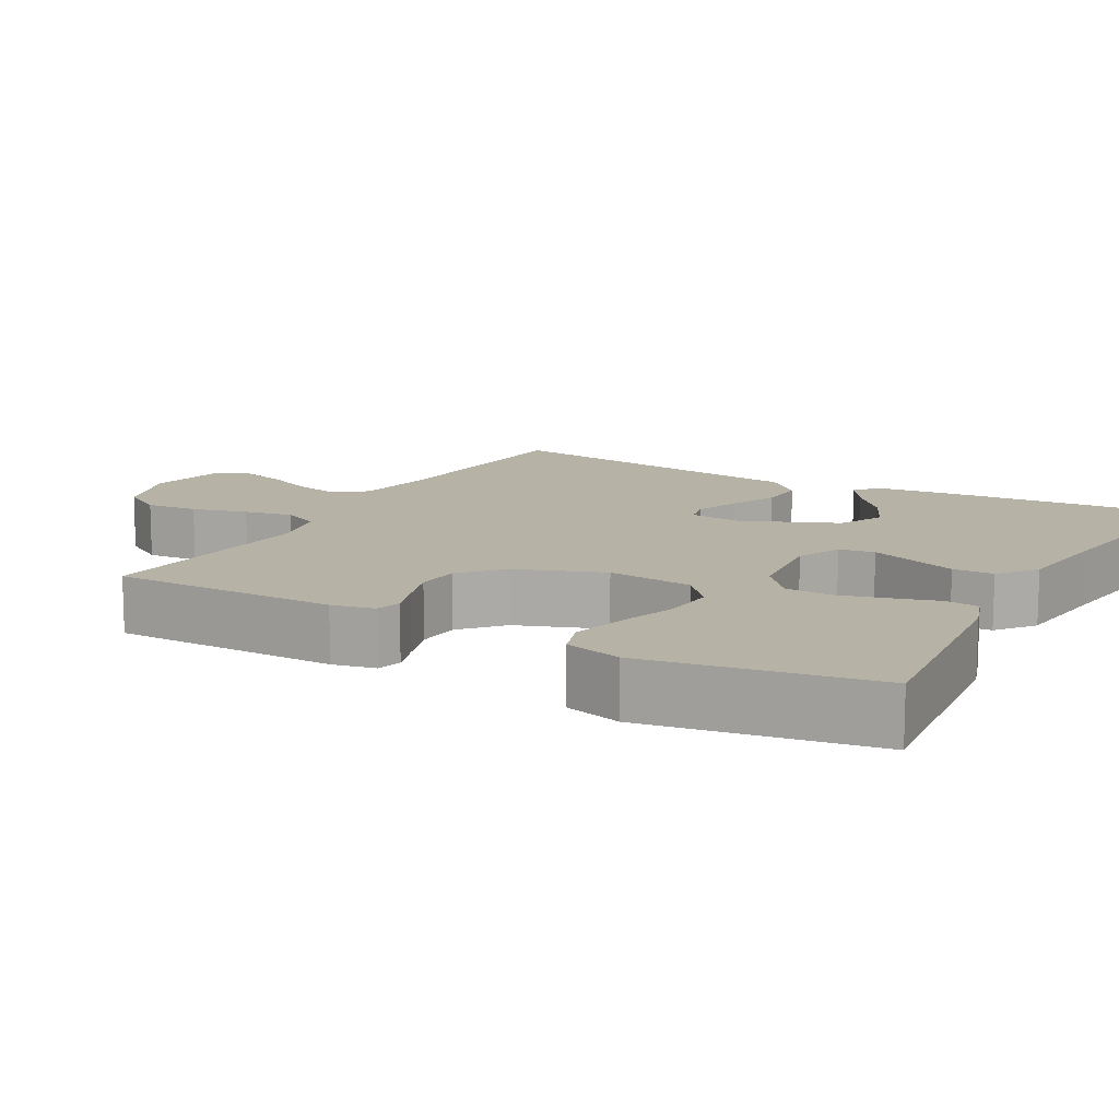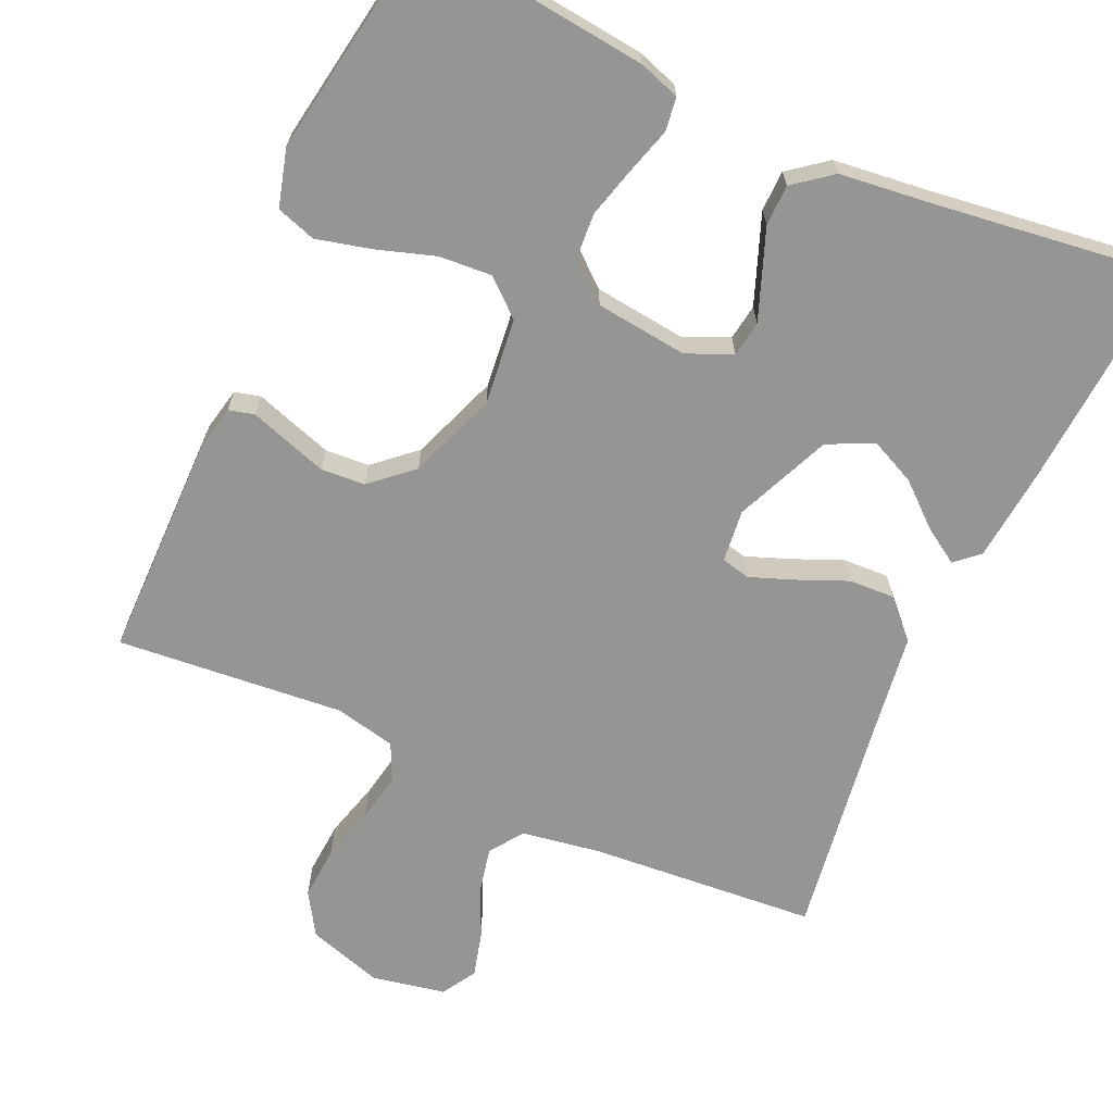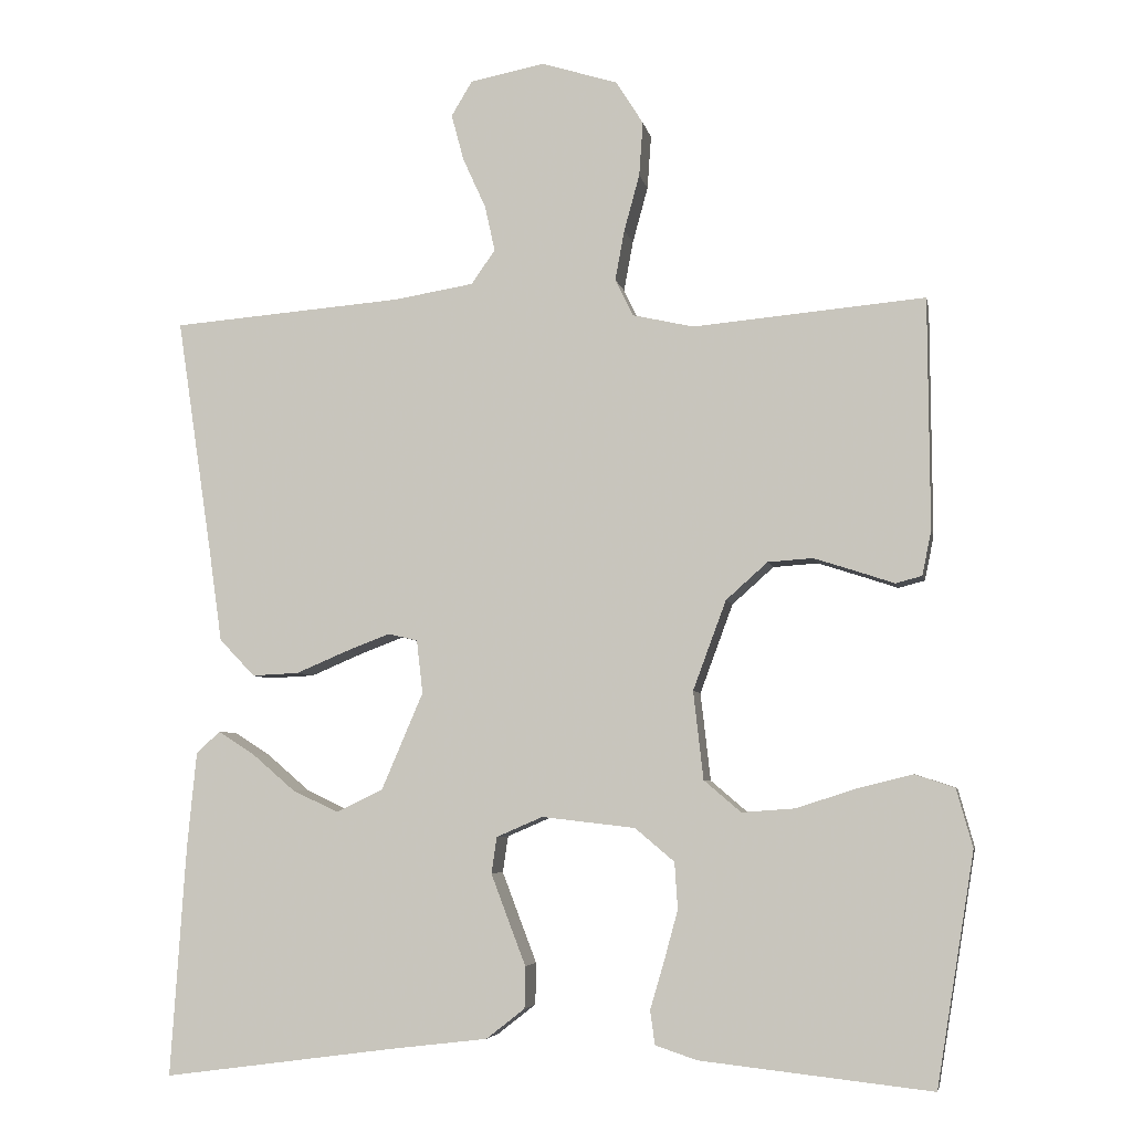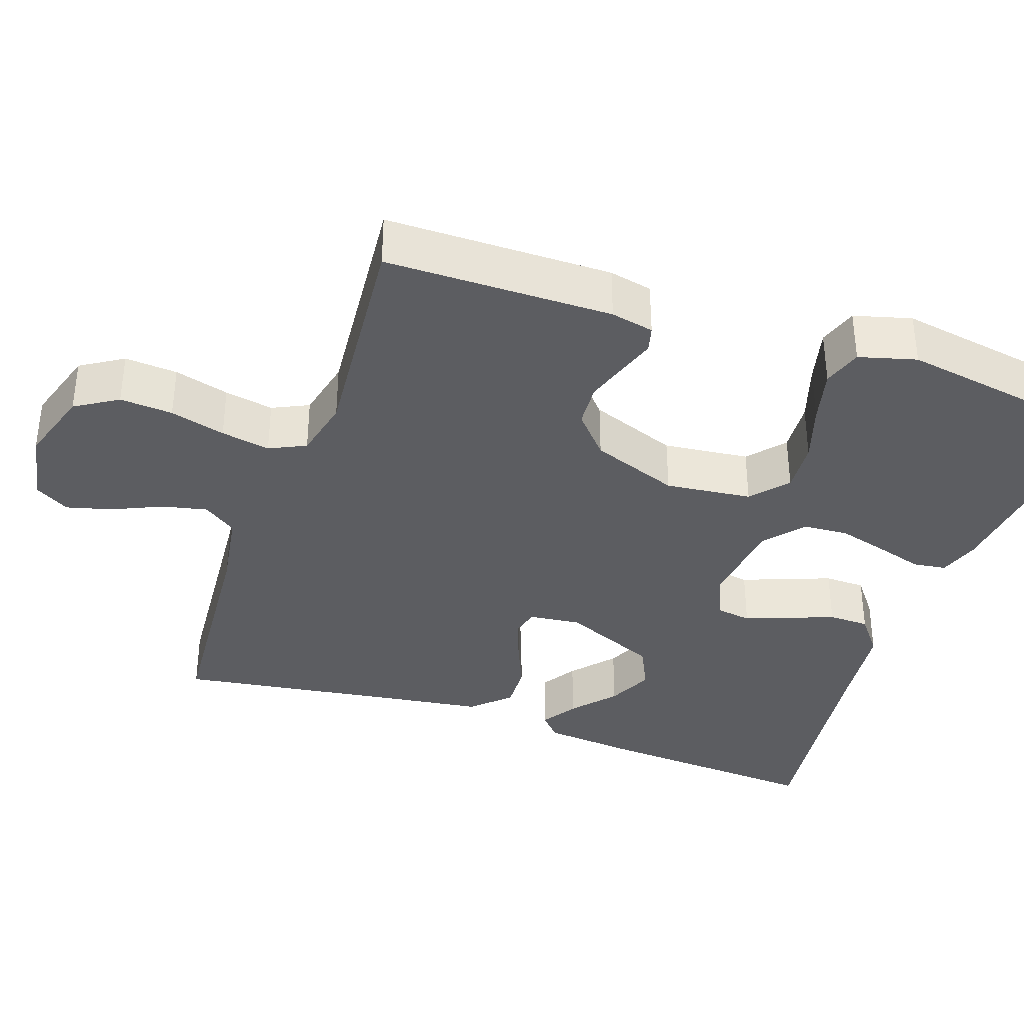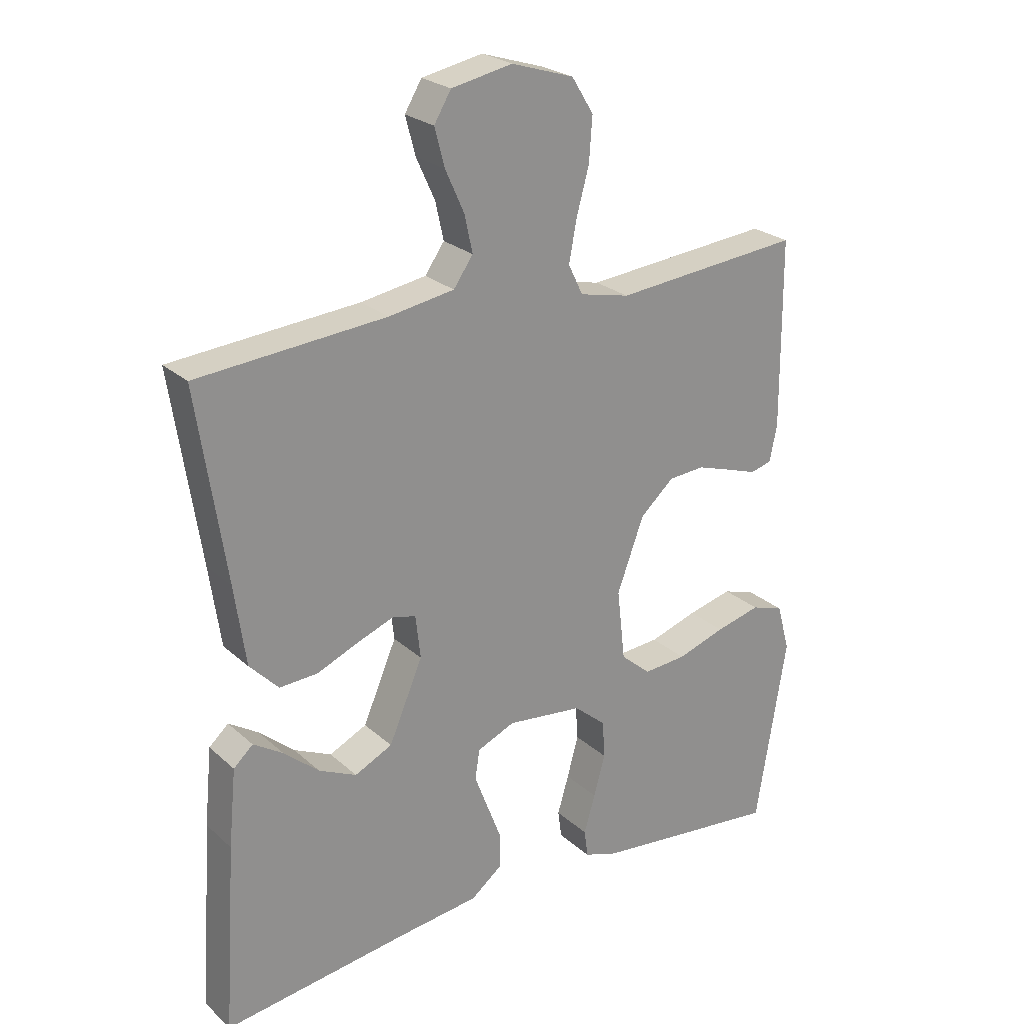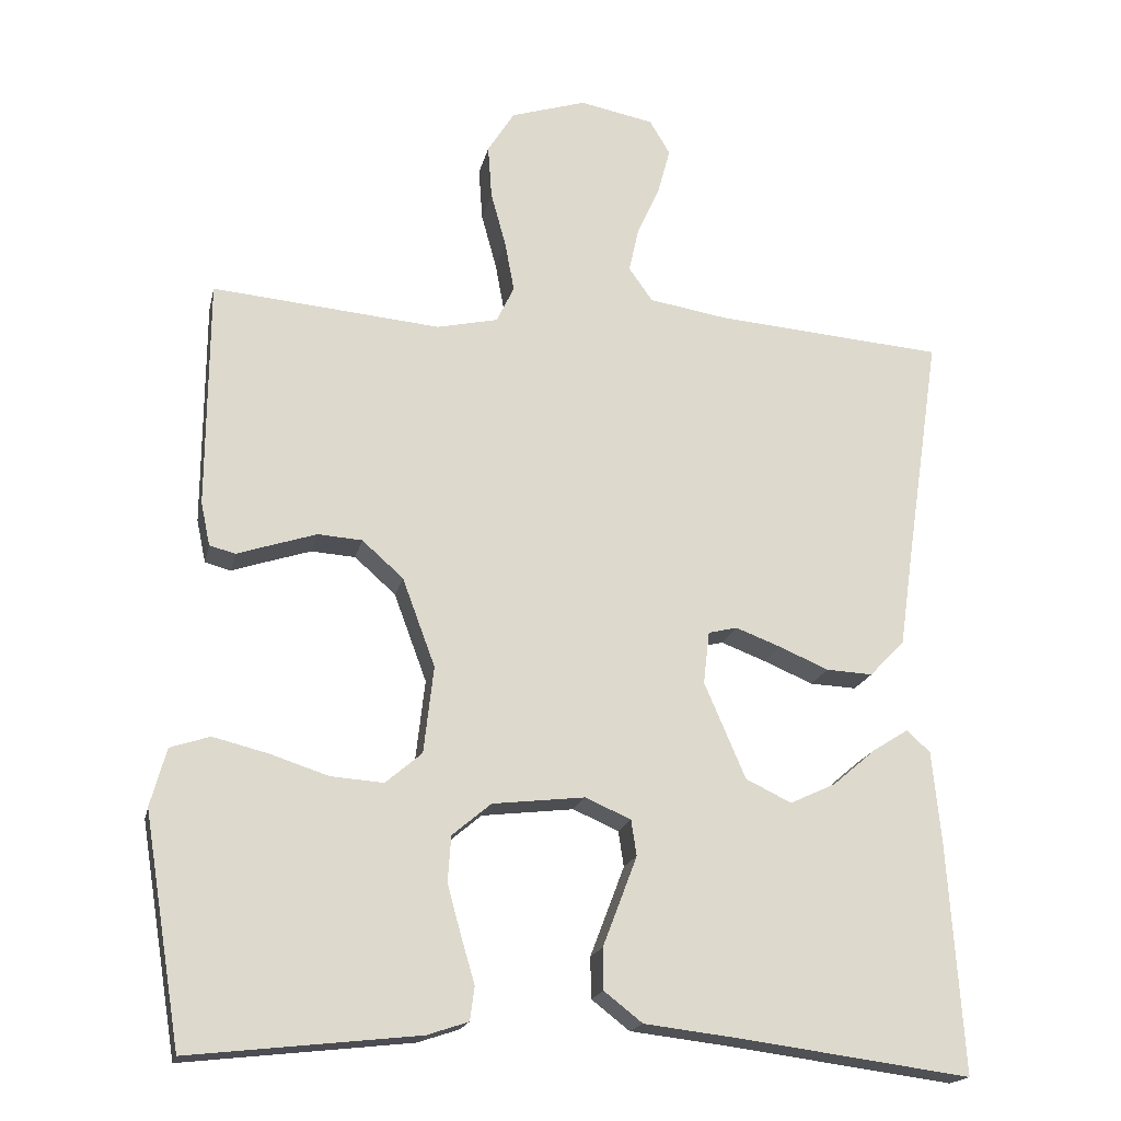
<metadata>
{"format":"obj","ext":"obj","renderer":"f3d","projection":"perspective","resolution":1024,"background":"white","views":[{"elev":12.4,"azim":119.3,"up":"+Y"},{"elev":-67.4,"azim":155.6,"up":"+Y"},{"elev":-5.4,"azim":10.8,"up":"+Z"},{"elev":-36.5,"azim":70.8,"up":"+Y"},{"elev":24.6,"azim":-35.3,"up":"+Z"},{"elev":-18.5,"azim":167.8,"up":"+Z"}]}
</metadata>
<code>
v -0.5 0.07 -0.5
v -0.48 0.07 -0.2
v -0.468 0.07 -0.077
v -0.437 0.07 -0.049
v -0.39 0.07 -0.079
v -0.334 0.07 -0.127
v -0.274 0.07 -0.155
v -0.214 0.07 -0.126
v -0.16 0.07 0
v -0.168 0.07 0.069
v -0.206 0.07 0.078
v -0.264 0.07 0.056
v -0.33 0.07 0.028
v -0.391 0.07 0.025
v -0.437 0.07 0.073
v -0.455 0.07 0.2
v -0.5 0.07 0.5
v -0.2 0.07 0.524
v -0.096 0.07 0.541
v -0.065 0.07 0.585
v -0.078 0.07 0.644
v -0.108 0.07 0.71
v -0.124 0.07 0.77
v -0.097 0.07 0.815
v 0 0.07 0.834
v 0.099 0.07 0.803
v 0.134 0.07 0.747
v 0.129 0.07 0.677
v 0.109 0.07 0.604
v 0.097 0.07 0.539
v 0.12 0.07 0.491
v 0.2 0.07 0.473
v 0.5 0.07 0.5
v 0.502 0.07 0.2
v 0.49 0.07 0.143
v 0.456 0.07 0.134
v 0.408 0.07 0.15
v 0.352 0.07 0.168
v 0.294 0.07 0.164
v 0.24 0.07 0.116
v 0.197 0.07 0
v 0.21 0.07 -0.114
v 0.258 0.07 -0.155
v 0.327 0.07 -0.15
v 0.404 0.07 -0.125
v 0.476 0.07 -0.107
v 0.528 0.07 -0.124
v 0.549 0.07 -0.2
v 0.5 0.07 -0.5
v 0.2 0.07 -0.467
v 0.146 0.07 -0.449
v 0.14 0.07 -0.405
v 0.158 0.07 -0.344
v 0.176 0.07 -0.278
v 0.172 0.07 -0.218
v 0.121 0.07 -0.175
v 0 0.07 -0.161
v -0.06 0.07 -0.187
v -0.067 0.07 -0.234
v -0.045 0.07 -0.292
v -0.022 0.07 -0.352
v -0.023 0.07 -0.406
v -0.073 0.07 -0.445
v -0.2 0.07 -0.46
v -0.5 0 -0.5
v -0.48 0 -0.2
v -0.468 0 -0.077
v -0.437 0 -0.049
v -0.39 0 -0.079
v -0.334 0 -0.127
v -0.274 0 -0.155
v -0.214 0 -0.126
v -0.16 0 0
v -0.168 0 0.069
v -0.206 0 0.078
v -0.264 0 0.056
v -0.33 0 0.028
v -0.391 0 0.025
v -0.437 0 0.073
v -0.455 0 0.2
v -0.5 0 0.5
v -0.2 0 0.524
v -0.096 0 0.541
v -0.065 0 0.585
v -0.078 0 0.644
v -0.108 0 0.71
v -0.124 0 0.77
v -0.097 0 0.815
v 0 0 0.834
v 0.099 0 0.803
v 0.134 0 0.747
v 0.129 0 0.677
v 0.109 0 0.604
v 0.097 0 0.539
v 0.12 0 0.491
v 0.2 0 0.473
v 0.5 0 0.5
v 0.502 0 0.2
v 0.49 0 0.143
v 0.456 0 0.134
v 0.408 0 0.15
v 0.352 0 0.168
v 0.294 0 0.164
v 0.24 0 0.116
v 0.197 0 0
v 0.21 0 -0.114
v 0.258 0 -0.155
v 0.327 0 -0.15
v 0.404 0 -0.125
v 0.476 0 -0.107
v 0.528 0 -0.124
v 0.549 0 -0.2
v 0.5 0 -0.5
v 0.2 0 -0.467
v 0.146 0 -0.449
v 0.14 0 -0.405
v 0.158 0 -0.344
v 0.176 0 -0.278
v 0.172 0 -0.218
v 0.121 0 -0.175
v 0 0 -0.161
v -0.06 0 -0.187
v -0.067 0 -0.234
v -0.045 0 -0.292
v -0.022 0 -0.352
v -0.023 0 -0.406
v -0.073 0 -0.445
v -0.2 0 -0.46
f 61 62 63 64
f 60 61 64 1
f 59 60 1 2
f 58 59 2
f 57 58 2
f 50 51 52 53
f 50 53 54
f 49 50 54 55
f 47 48 49 55
f 44 45 46 47
f 34 35 36 37
f 32 33 34 37
f 31 32 37 38
f 26 27 28 29
f 26 29 30
f 25 26 30
f 24 25 30
f 21 22 23 24
f 20 21 24 30
f 19 20 30 31
f 16 17 18
f 12 13 14 15
f 11 12 15 16
f 10 11 16 18
f 3 4 5 6
f 3 6 7
f 2 3 7
f 57 2 7
f 44 47 55
f 43 44 55 56
f 42 43 56 57
f 19 31 38 39
f 19 39 40
f 9 10 18 19
f 9 19 40 41
f 42 57 7 8
f 8 9 41 42
f 128 127 126 125
f 65 128 125 124
f 66 65 124 123
f 66 123 122
f 66 122 121
f 117 116 115 114
f 118 117 114
f 119 118 114 113
f 119 113 112 111
f 111 110 109 108
f 101 100 99 98
f 101 98 97 96
f 102 101 96 95
f 93 92 91 90
f 94 93 90
f 94 90 89
f 94 89 88
f 88 87 86 85
f 94 88 85 84
f 95 94 84 83
f 82 81 80
f 79 78 77 76
f 80 79 76 75
f 82 80 75 74
f 70 69 68 67
f 71 70 67
f 71 67 66
f 71 66 121
f 119 111 108
f 120 119 108 107
f 121 120 107 106
f 103 102 95 83
f 104 103 83
f 83 82 74 73
f 105 104 83 73
f 72 71 121 106
f 106 105 73 72
f 1 65 66 2
f 2 66 67 3
f 3 67 68 4
f 4 68 69 5
f 5 69 70 6
f 6 70 71 7
f 7 71 72 8
f 8 72 73 9
f 9 73 74 10
f 10 74 75 11
f 11 75 76 12
f 12 76 77 13
f 13 77 78 14
f 14 78 79 15
f 15 79 80 16
f 16 80 81 17
f 17 81 82 18
f 18 82 83 19
f 19 83 84 20
f 20 84 85 21
f 21 85 86 22
f 22 86 87 23
f 23 87 88 24
f 24 88 89 25
f 25 89 90 26
f 26 90 91 27
f 27 91 92 28
f 28 92 93 29
f 29 93 94 30
f 30 94 95 31
f 31 95 96 32
f 32 96 97 33
f 33 97 98 34
f 34 98 99 35
f 35 99 100 36
f 36 100 101 37
f 37 101 102 38
f 38 102 103 39
f 39 103 104 40
f 40 104 105 41
f 41 105 106 42
f 42 106 107 43
f 43 107 108 44
f 44 108 109 45
f 45 109 110 46
f 46 110 111 47
f 47 111 112 48
f 48 112 113 49
f 49 113 114 50
f 50 114 115 51
f 51 115 116 52
f 52 116 117 53
f 53 117 118 54
f 54 118 119 55
f 55 119 120 56
f 56 120 121 57
f 57 121 122 58
f 58 122 123 59
f 59 123 124 60
f 60 124 125 61
f 61 125 126 62
f 62 126 127 63
f 63 127 128 64
f 64 128 65 1

</code>
